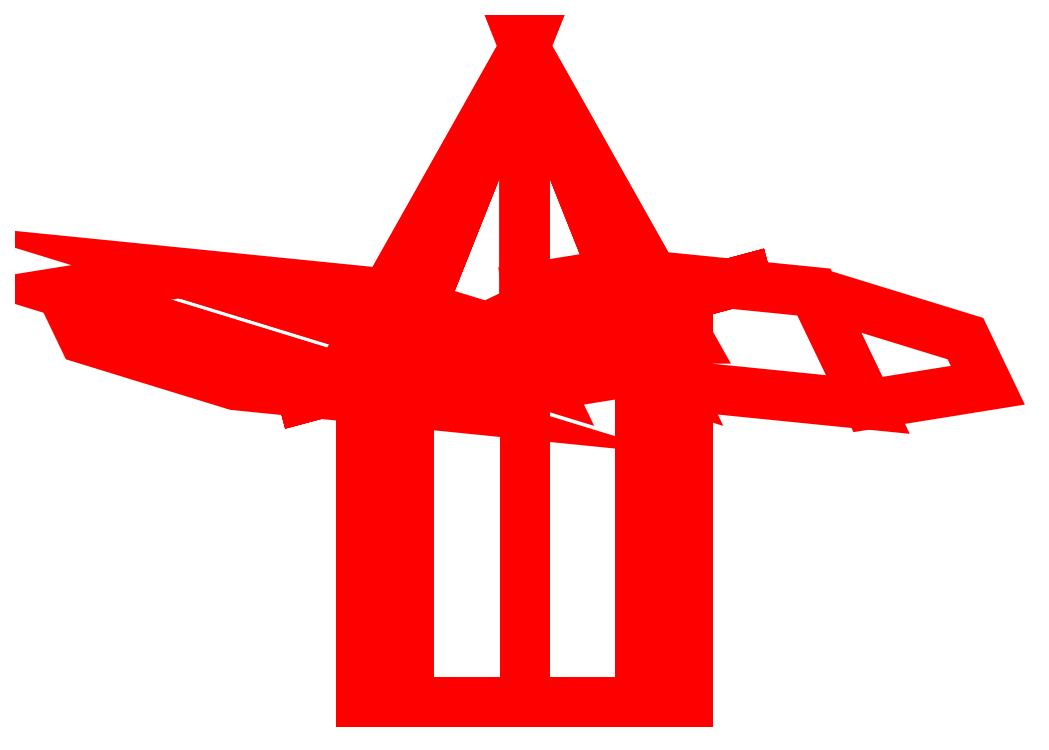
<metadata>
{"format":"dxf","ext":"dxf","renderer":"ezdxf+matplotlib","layout":"modelspace","background":"white","min_lineweight":24,"dpi":150}
</metadata>
<code>
0
SECTION
2
ENTITIES
0
3DFACE
8
PROPELLER
10
0.03182
20
5.17
30
-0.03182
11
0.045
21
5.17
31
-1e-16
12
0.045
22
5.07
32
-1e-16
13
0.03182
23
5.07
33
-0.03182
0
3DFACE
8
PROPELLER
10
0
20
5.17
30
-0.045
11
0.03182
21
5.17
31
-0.03182
12
0.03182
22
5.07
32
-0.03182
13
0
23
5.07
33
-0.045
0
3DFACE
8
PROPELLER
10
-0.03182
20
5.17
30
-0.03182
11
0
21
5.17
31
-0.045
12
0
22
5.07
32
-0.045
13
-0.03182
23
5.07
33
-0.03182
0
3DFACE
8
PROPELLER
10
-0.045
20
5.17
30
-1e-16
11
-0.03182
21
5.17
31
-0.03182
12
-0.03182
22
5.07
32
-0.03182
13
-0.045
23
5.07
33
-1e-16
0
3DFACE
8
PROPELLER
10
-0.03182
20
5.17
30
0.03182
11
-0.045
21
5.17
31
-1e-16
12
-0.045
22
5.07
32
-1e-16
13
-0.03182
23
5.07
33
0.03182
0
3DFACE
8
PROPELLER
10
0
20
5.17
30
0.045
11
-0.03182
21
5.17
31
0.03182
12
-0.03182
22
5.07
32
0.03182
13
0
23
5.07
33
0.045
0
3DFACE
8
PROPELLER
10
0.03182
20
5.17
30
0.03182
11
0
21
5.17
31
0.045
12
0
22
5.07
32
0.045
13
0.03182
23
5.07
33
0.03182
0
3DFACE
8
PROPELLER
10
0.045
20
5.17
30
-1e-16
11
0.03182
21
5.17
31
0.03182
12
0.03182
22
5.07
32
0.03182
13
0.045
23
5.07
33
-1e-16
0
3DFACE
8
PROPELLER
10
0.03182
20
5.17
30
0.03182
11
0.045
21
5.17
31
-1e-16
12
0
22
5.25
32
-1e-16
13
0
23
5.25
33
-1e-16
0
3DFACE
8
PROPELLER
10
0
20
5.17
30
0.045
11
0.03182
21
5.17
31
0.03182
12
0
22
5.25
32
-1e-16
13
0
23
5.25
33
-1e-16
0
3DFACE
8
PROPELLER
10
-0.03182
20
5.17
30
0.03182
11
0
21
5.17
31
0.045
12
0
22
5.25
32
-1e-16
13
0
23
5.25
33
-1e-16
0
3DFACE
8
PROPELLER
10
-0.045
20
5.17
30
-1e-16
11
-0.03182
21
5.17
31
0.03182
12
0
22
5.25
32
-1e-16
13
0
23
5.25
33
-1e-16
0
3DFACE
8
PROPELLER
10
-0.03182
20
5.17
30
-0.03182
11
-0.045
21
5.17
31
-1e-16
12
0
22
5.25
32
-1e-16
13
0
23
5.25
33
-1e-16
0
3DFACE
8
PROPELLER
10
0
20
5.17
30
-0.045
11
-0.03182
21
5.17
31
-0.03182
12
0
22
5.25
32
-1e-16
13
0
23
5.25
33
-1e-16
0
3DFACE
8
PROPELLER
10
0.03182
20
5.17
30
-0.03182
11
0
21
5.17
31
-0.045
12
0
22
5.25
32
-1e-16
13
0
23
5.25
33
-1e-16
0
3DFACE
8
PROPELLER
10
0.045
20
5.17
30
-1e-16
11
0.03182
21
5.17
31
-0.03182
12
0
22
5.25
32
-1e-16
13
0
23
5.25
33
-1e-16
0
3DFACE
8
PROPELLER
10
0.04781
20
5.183
30
0.1195
11
-0.06761
21
5.152
31
0.07
12
-0.04781
22
5.157
32
0.1195
13
0
23
5.17
33
0.14
0
3DFACE
8
PROPELLER
10
0.06761
20
5.188
30
0.07
11
-0.04781
21
5.157
31
0.0205
12
-0.06761
22
5.152
32
0.07
13
0.04781
23
5.183
33
0.1195
0
3DFACE
8
PROPELLER
10
0.04781
20
5.183
30
0.0205
11
0
21
5.17
31
0
12
-0.04781
22
5.157
32
0.0205
13
0.06761
23
5.188
33
0.07
0
3DFACE
8
PROPELLER
10
-0.09443
20
5.188
30
0.02356
11
0.00615
21
5.157
31
-0.05166
12
-0.02681
22
5.152
32
-0.09356
13
-0.1274
23
5.183
33
-0.01834
0
3DFACE
8
PROPELLER
10
-0.04166
20
5.183
30
0.03115
11
0
21
5.17
31
0
12
0.00615
22
5.157
32
-0.05166
13
-0.09443
23
5.188
33
0.02356
0
3DFACE
8
PROPELLER
10
-0.1274
20
5.183
30
-0.01834
11
-0.02681
21
5.152
31
-0.09356
12
-0.07958
22
5.157
32
-0.1012
13
-0.1212
23
5.17
33
-0.07
0
3DFACE
8
PROPELLER
10
0.02681
20
5.188
30
-0.09356
11
0.04166
21
5.157
31
0.03115
12
0.09443
22
5.152
32
0.02356
13
0.07958
23
5.183
33
-0.1012
0
3DFACE
8
PROPELLER
10
-0.00615
20
5.183
30
-0.05166
11
0
21
5.17
31
-1e-16
12
0.04166
22
5.157
32
0.03115
13
0.02681
23
5.188
33
-0.09356
0
3DFACE
8
PROPELLER
10
0.07958
20
5.183
30
-0.1012
11
0.09443
21
5.152
31
0.02356
12
0.1274
22
5.157
32
-0.01834
13
0.1212
23
5.17
33
-0.07
0
VIEWPORT
8
0
10
144.7
20
101.2
30
0
40
391.1
41
222.2
68
     2
69
     1
0
VIEWPORT
8
0
10
139.2
20
100.8
30
0
40
222.8
41
161.3
68
     1
69
     2
0
ENDSEC
0
EOF

</code>
